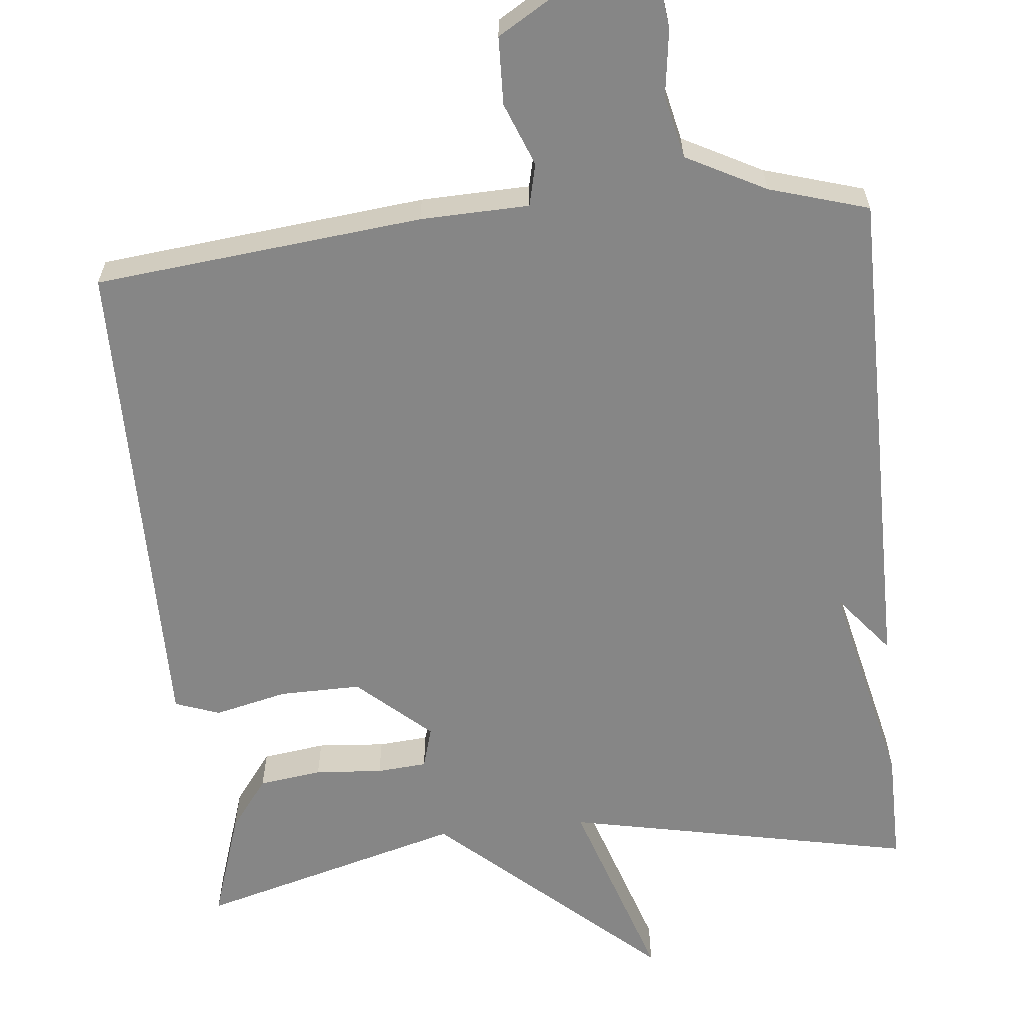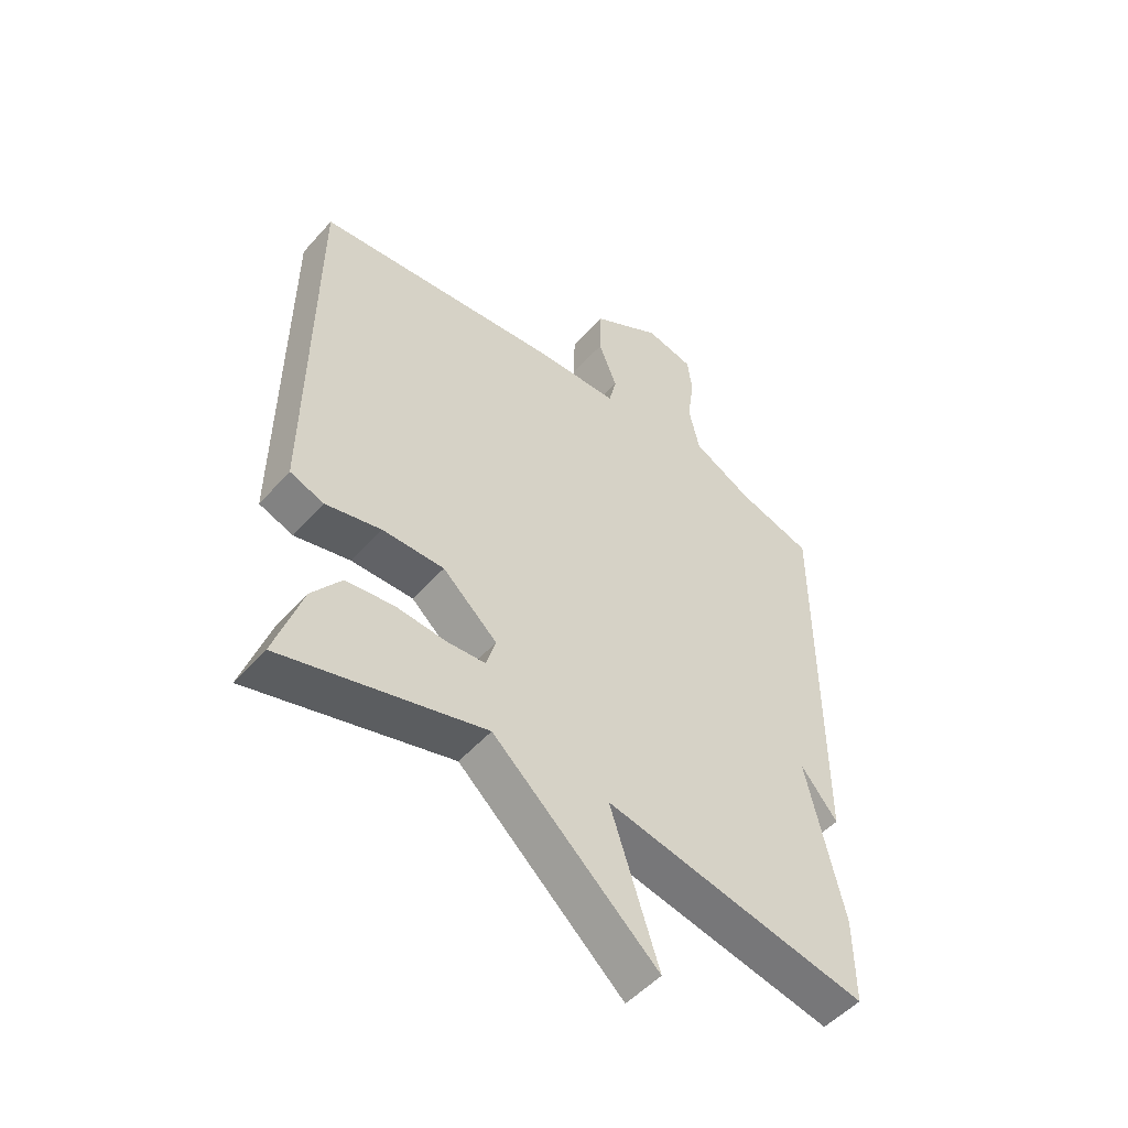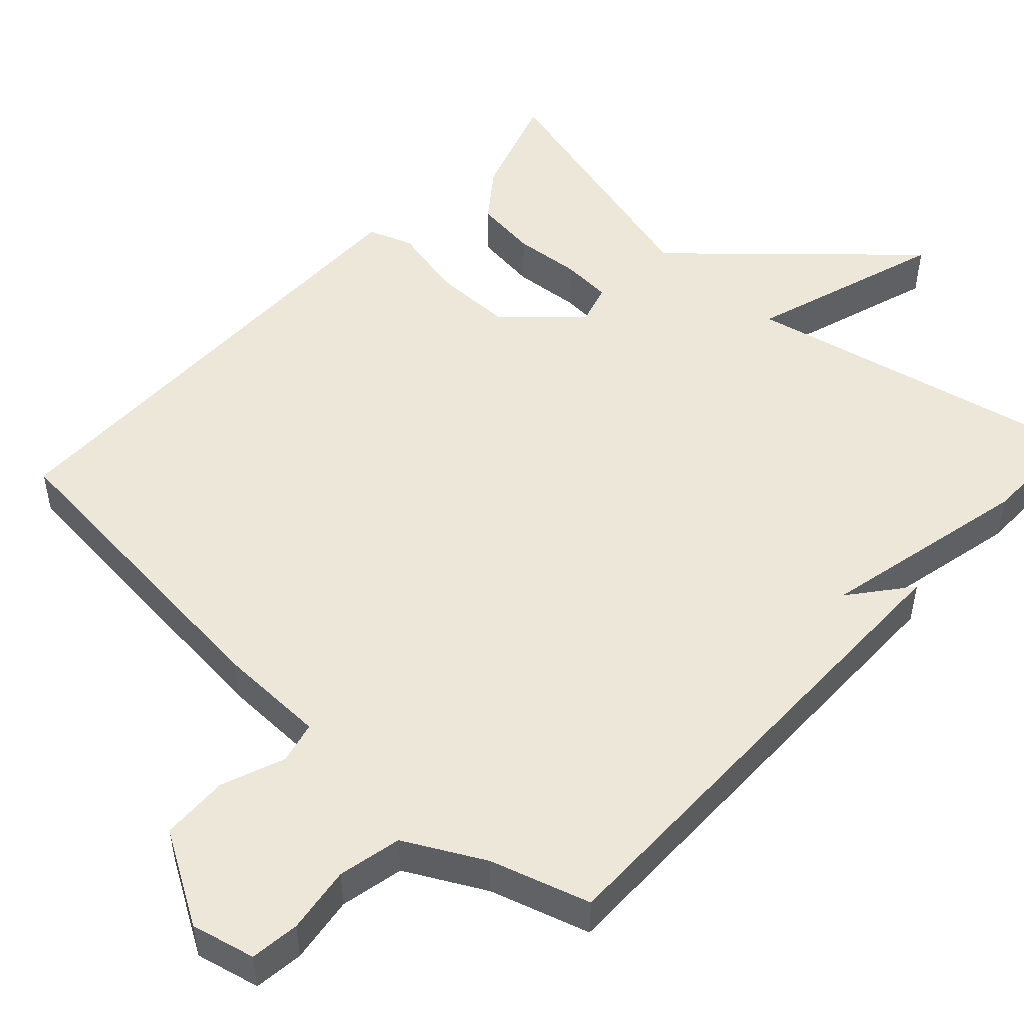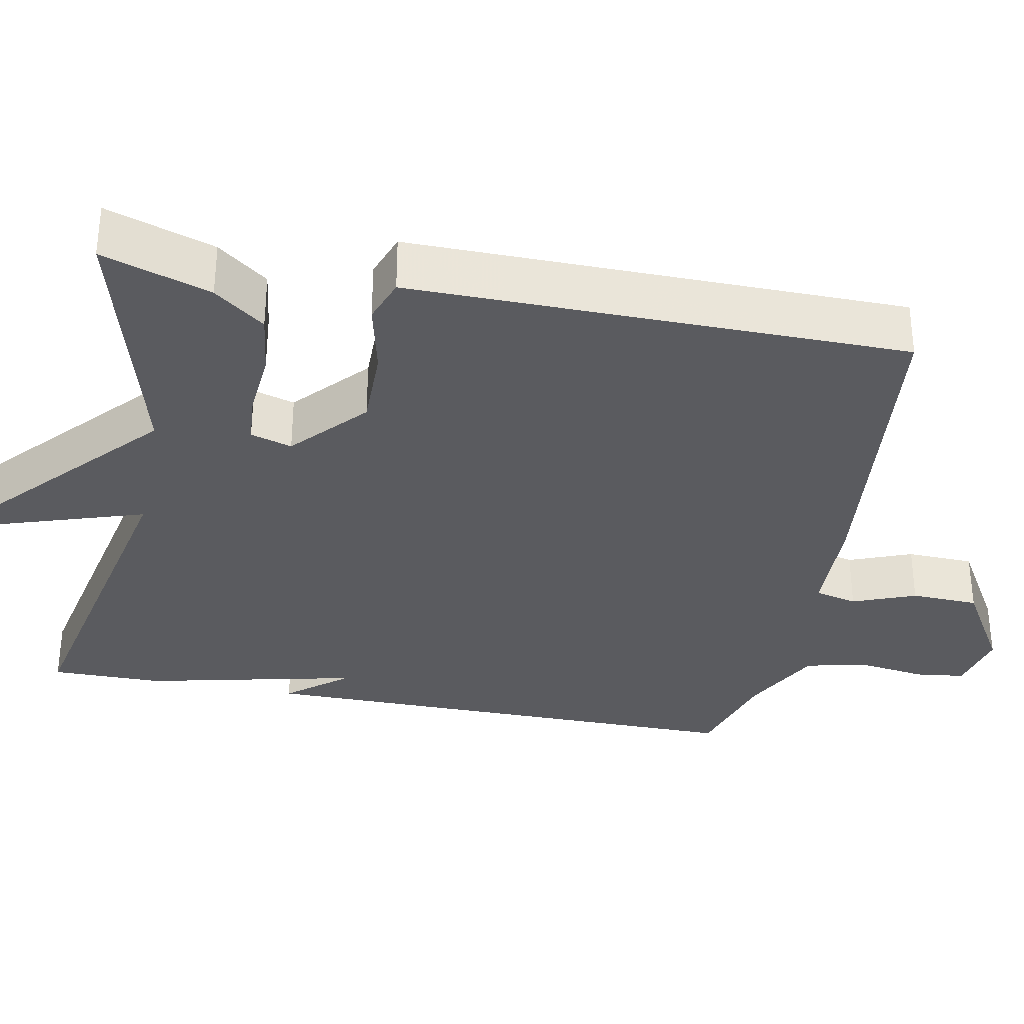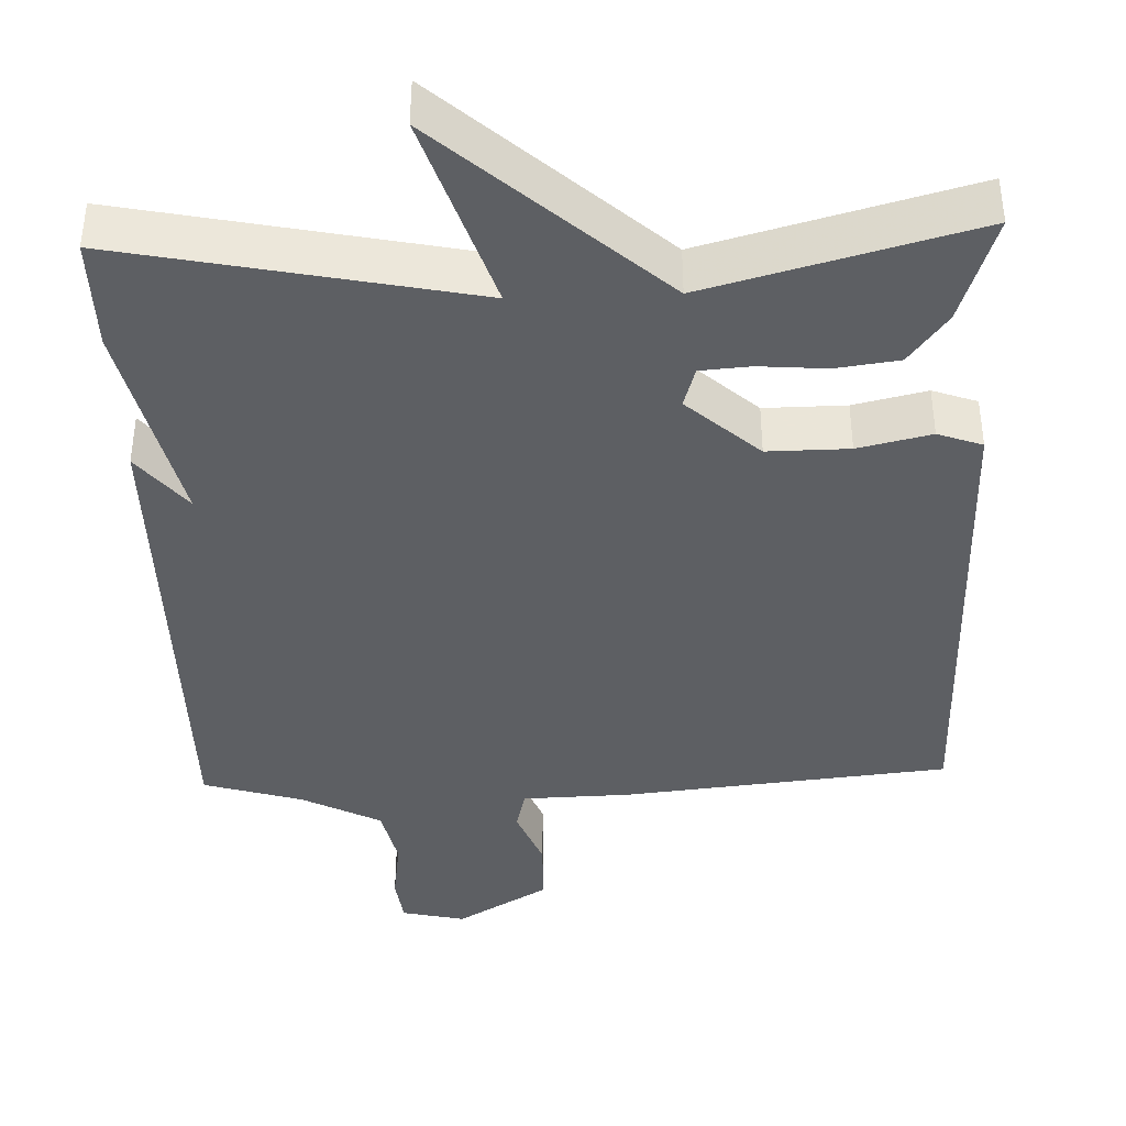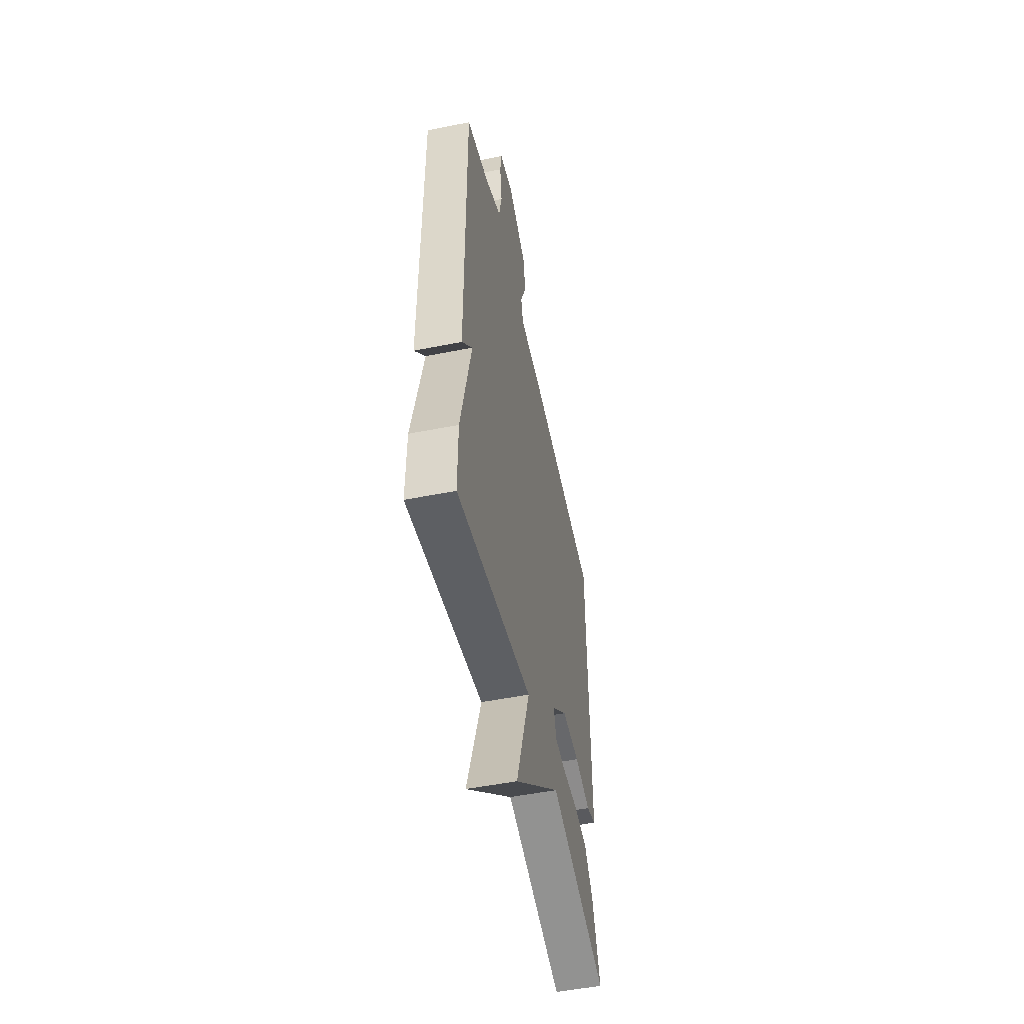
<metadata>
{"format":"obj","ext":"obj","renderer":"f3d","projection":"perspective","resolution":1024,"background":"white","views":[{"elev":-62.2,"azim":5.9,"up":"+Y"},{"elev":-51.0,"azim":-40.0,"up":"+Z"},{"elev":50.2,"azim":42.5,"up":"+Y"},{"elev":-33.4,"azim":-101.0,"up":"+Y"},{"elev":-40.1,"azim":-177.9,"up":"+Y"},{"elev":-51.9,"azim":102.1,"up":"+Z"}]}
</metadata>
<code>
v 0.5 0.07 -0.5
v 0.046 0.07 -0.406
v 0.129 0.07 -0.661
v -0.154 0.07 -0.406
v -0.5 0.07 -0.5
v -0.453 0.07 -0.358
v -0.403 0.07 -0.292
v -0.321 0.07 -0.281
v -0.233 0.07 -0.288
v -0.168 0.07 -0.283
v -0.152 0.07 -0.229
v -0.246 0.07 -0.144
v -0.352 0.07 -0.145
v -0.447 0.07 -0.167
v -0.505 0.07 -0.146
v -0.504 0.07 -0.015
v -0.5 0.07 0.5
v -0.074 0.07 0.544
v 0.067 0.07 0.548
v 0.08 0.07 0.603
v 0.048 0.07 0.685
v 0.051 0.07 0.773
v 0.171 0.07 0.845
v 0.254 0.07 0.826
v 0.262 0.07 0.762
v 0.25 0.07 0.675
v 0.268 0.07 0.593
v 0.371 0.07 0.539
v 0.5 0.07 0.5
v 0.499 0.07 -0.154
v 0.436 0.07 -0.076
v 0.499 0.07 -0.354
v 0.5 0 -0.5
v 0.046 0 -0.406
v 0.129 0 -0.661
v -0.154 0 -0.406
v -0.5 0 -0.5
v -0.453 0 -0.358
v -0.403 0 -0.292
v -0.321 0 -0.281
v -0.233 0 -0.288
v -0.168 0 -0.283
v -0.152 0 -0.229
v -0.246 0 -0.144
v -0.352 0 -0.145
v -0.447 0 -0.167
v -0.505 0 -0.146
v -0.504 0 -0.015
v -0.5 0 0.5
v -0.074 0 0.544
v 0.067 0 0.548
v 0.08 0 0.603
v 0.048 0 0.685
v 0.051 0 0.773
v 0.171 0 0.845
v 0.254 0 0.826
v 0.262 0 0.762
v 0.25 0 0.675
v 0.268 0 0.593
v 0.371 0 0.539
v 0.5 0 0.5
v 0.499 0 -0.154
v 0.436 0 -0.076
v 0.499 0 -0.354
f 31 32 1 2
f 28 29 30 31
f 27 28 31 2
f 26 27 2
f 24 25 26
f 23 24 26
f 22 23 26
f 21 22 26
f 20 21 26
f 19 20 26 2
f 17 18 19
f 16 17 19
f 15 16 19
f 14 15 19
f 13 14 19
f 12 13 19
f 11 12 19 2
f 2 3 4
f 11 2 4
f 10 11 4
f 4 5 6
f 10 4 6
f 9 10 6
f 6 7 8 9
f 34 33 64 63
f 63 62 61 60
f 34 63 60 59
f 34 59 58
f 58 57 56
f 58 56 55
f 58 55 54
f 58 54 53
f 58 53 52
f 34 58 52 51
f 51 50 49
f 51 49 48
f 51 48 47
f 51 47 46
f 51 46 45
f 51 45 44
f 34 51 44 43
f 36 35 34
f 36 34 43
f 36 43 42
f 38 37 36
f 38 36 42
f 38 42 41
f 41 40 39 38
f 1 33 34 2
f 2 34 35 3
f 3 35 36 4
f 4 36 37 5
f 5 37 38 6
f 6 38 39 7
f 7 39 40 8
f 8 40 41 9
f 9 41 42 10
f 10 42 43 11
f 11 43 44 12
f 12 44 45 13
f 13 45 46 14
f 14 46 47 15
f 15 47 48 16
f 16 48 49 17
f 17 49 50 18
f 18 50 51 19
f 19 51 52 20
f 20 52 53 21
f 21 53 54 22
f 22 54 55 23
f 23 55 56 24
f 24 56 57 25
f 25 57 58 26
f 26 58 59 27
f 27 59 60 28
f 28 60 61 29
f 29 61 62 30
f 30 62 63 31
f 31 63 64 32
f 32 64 33 1

</code>
